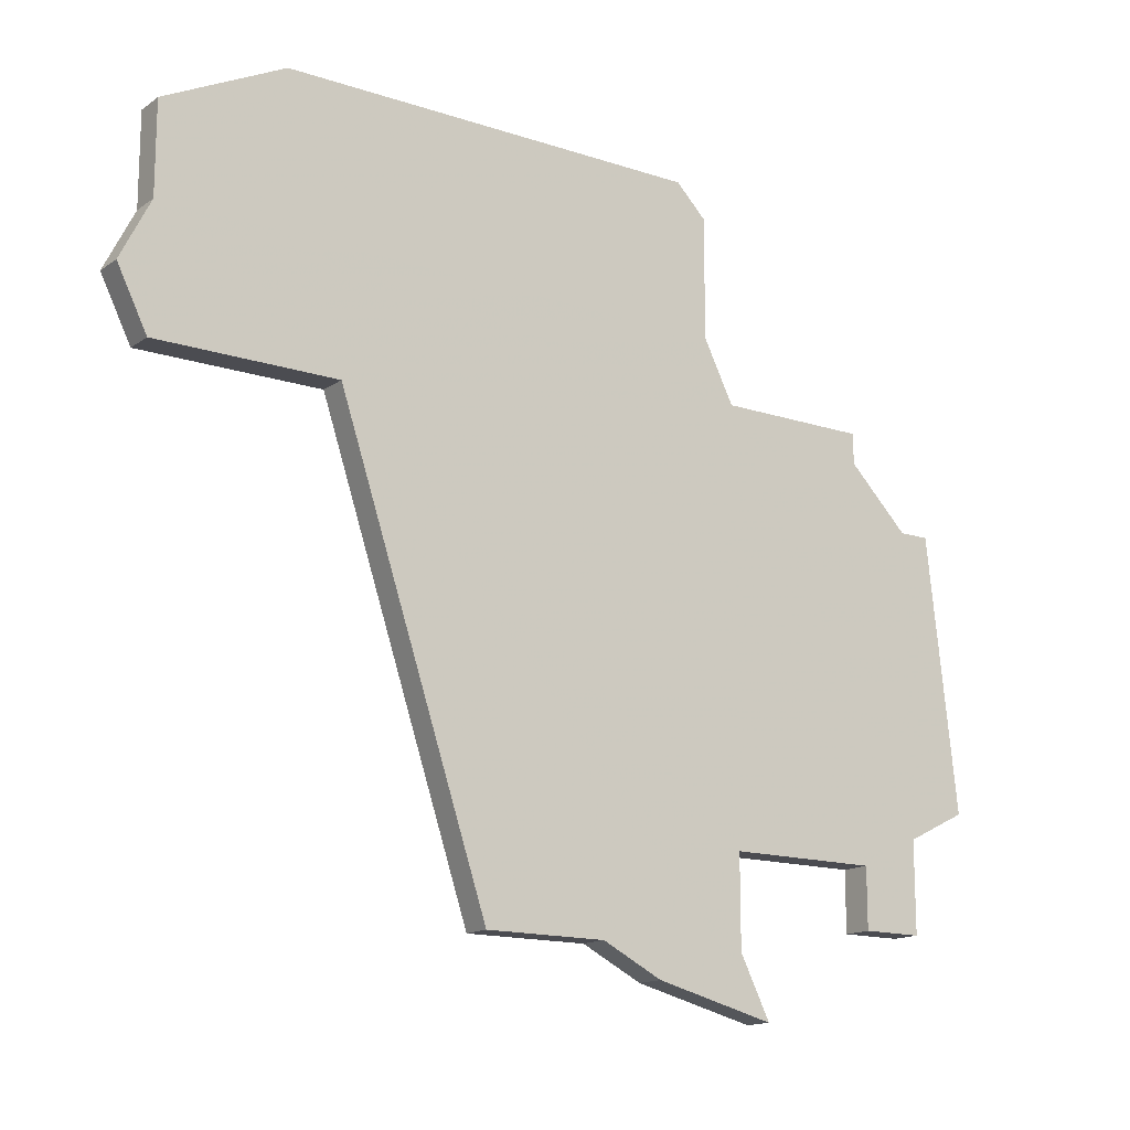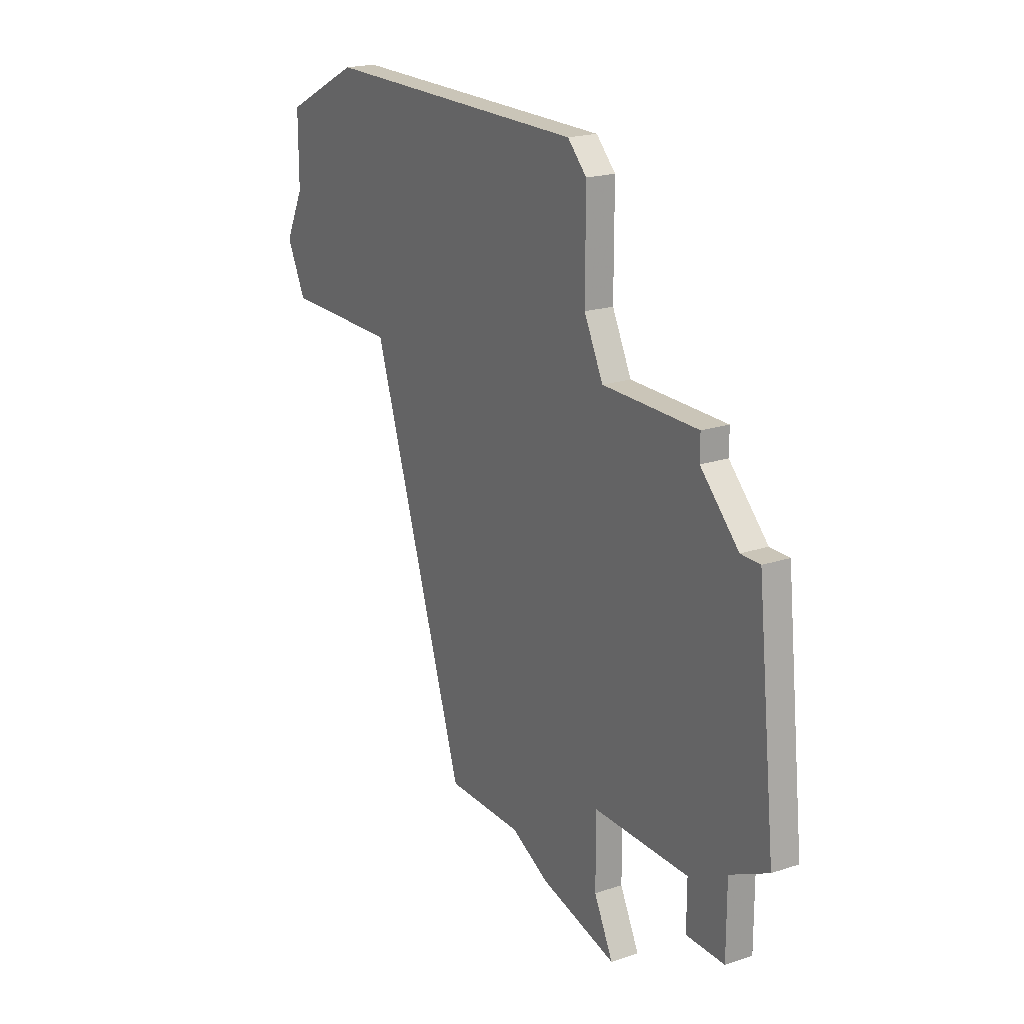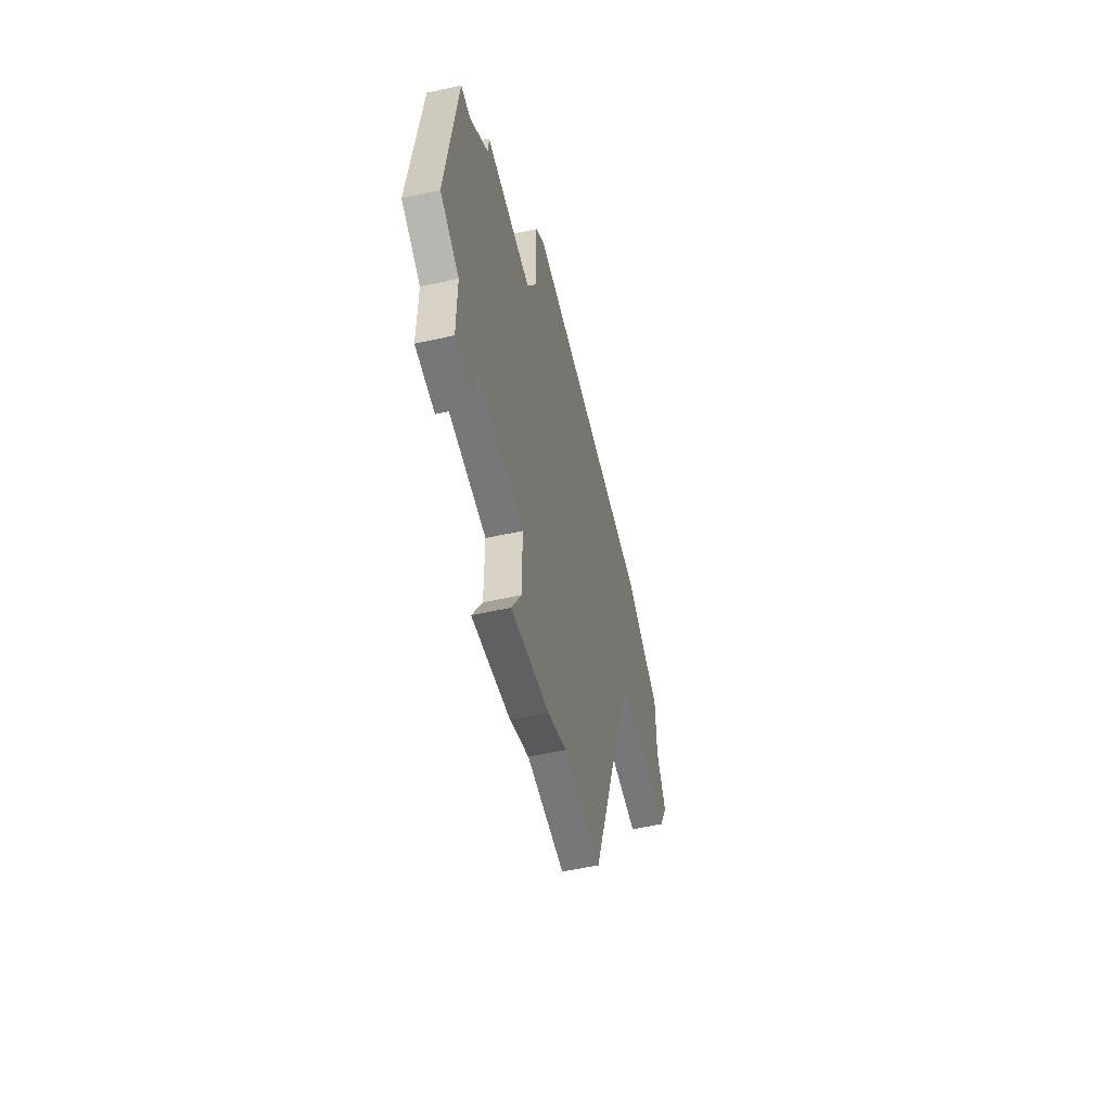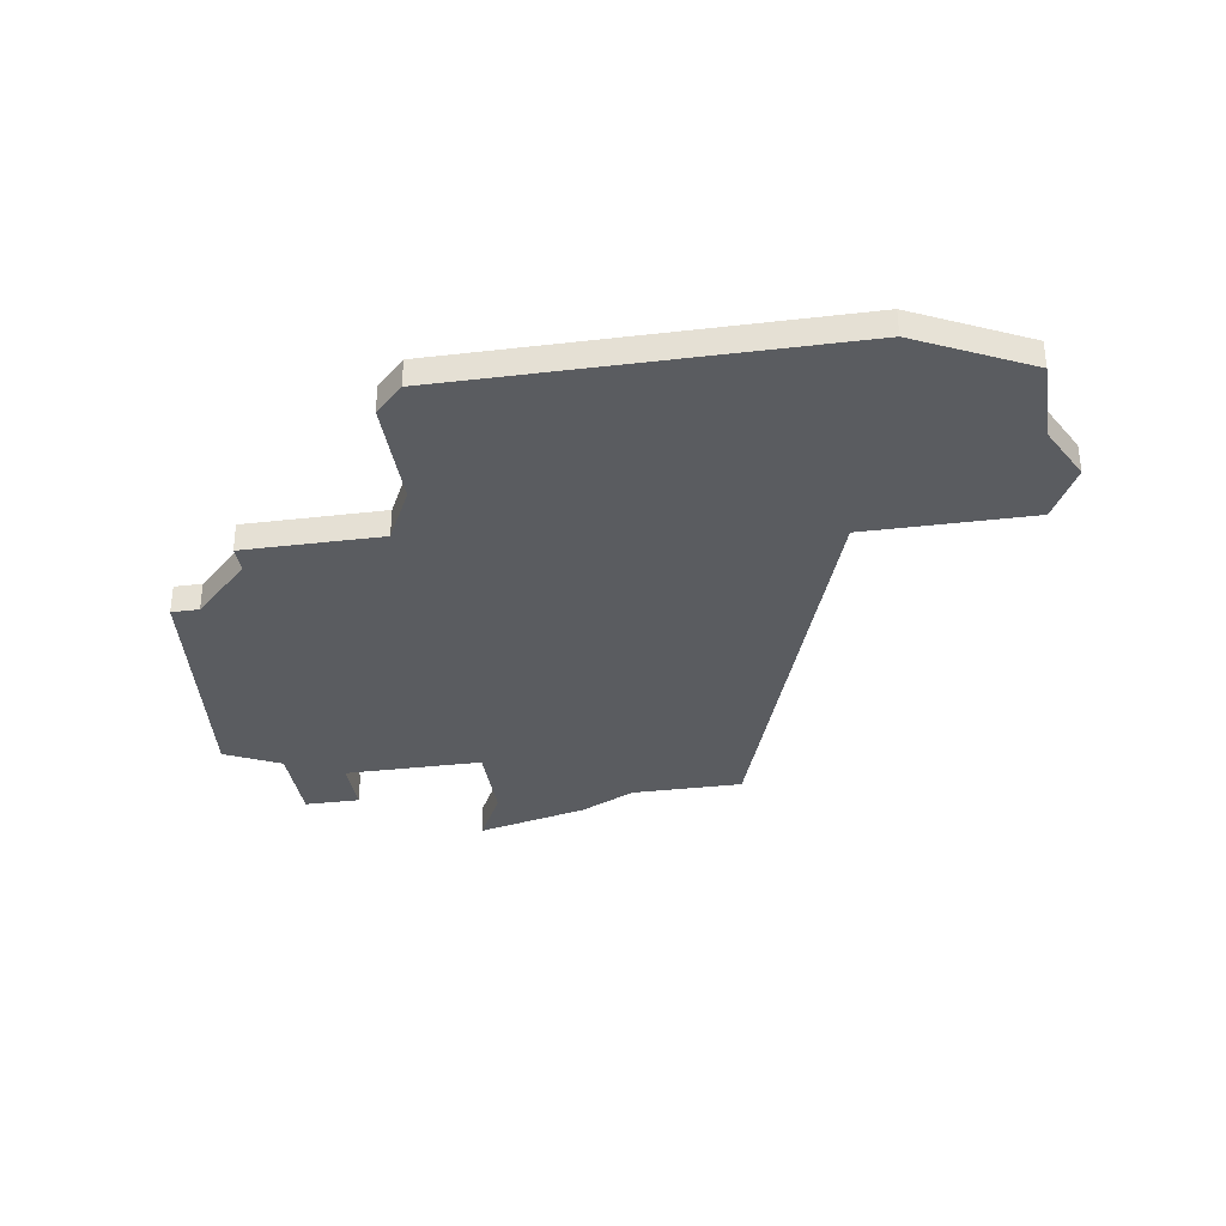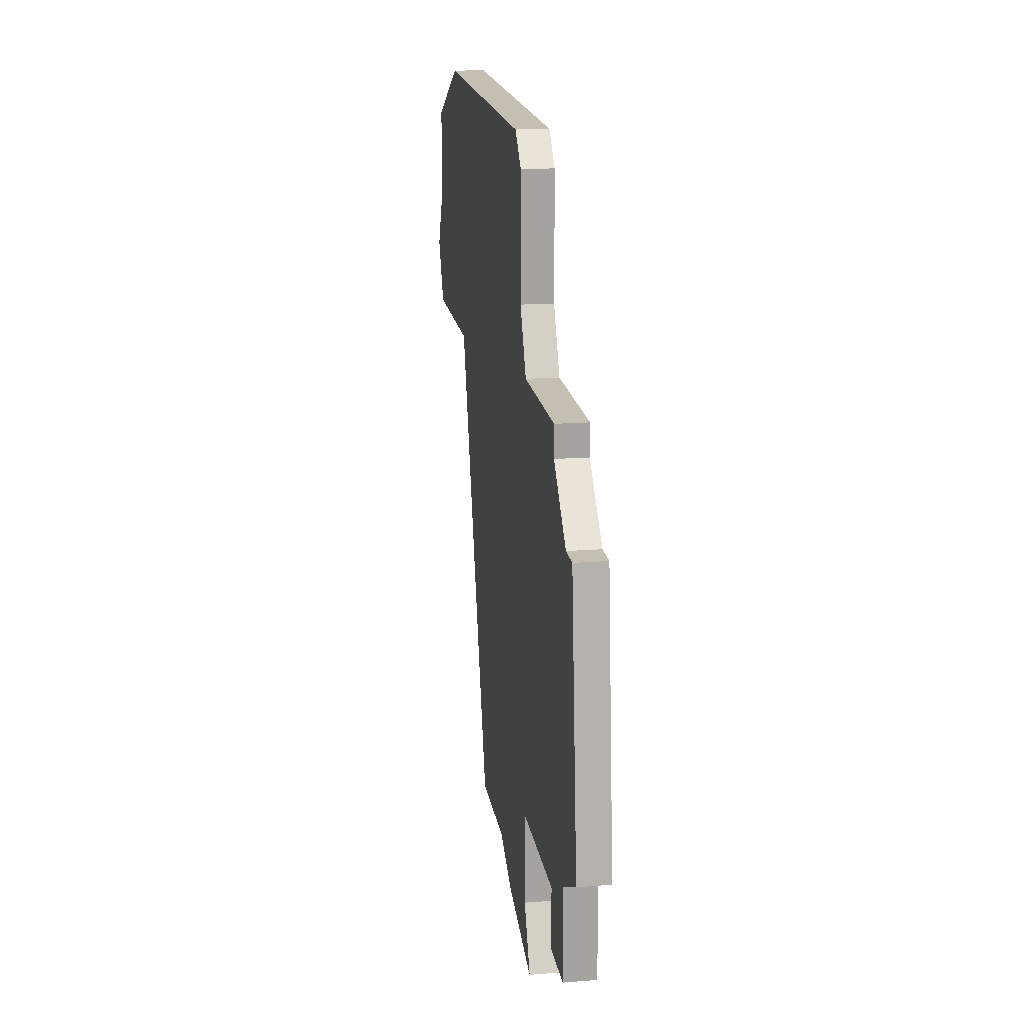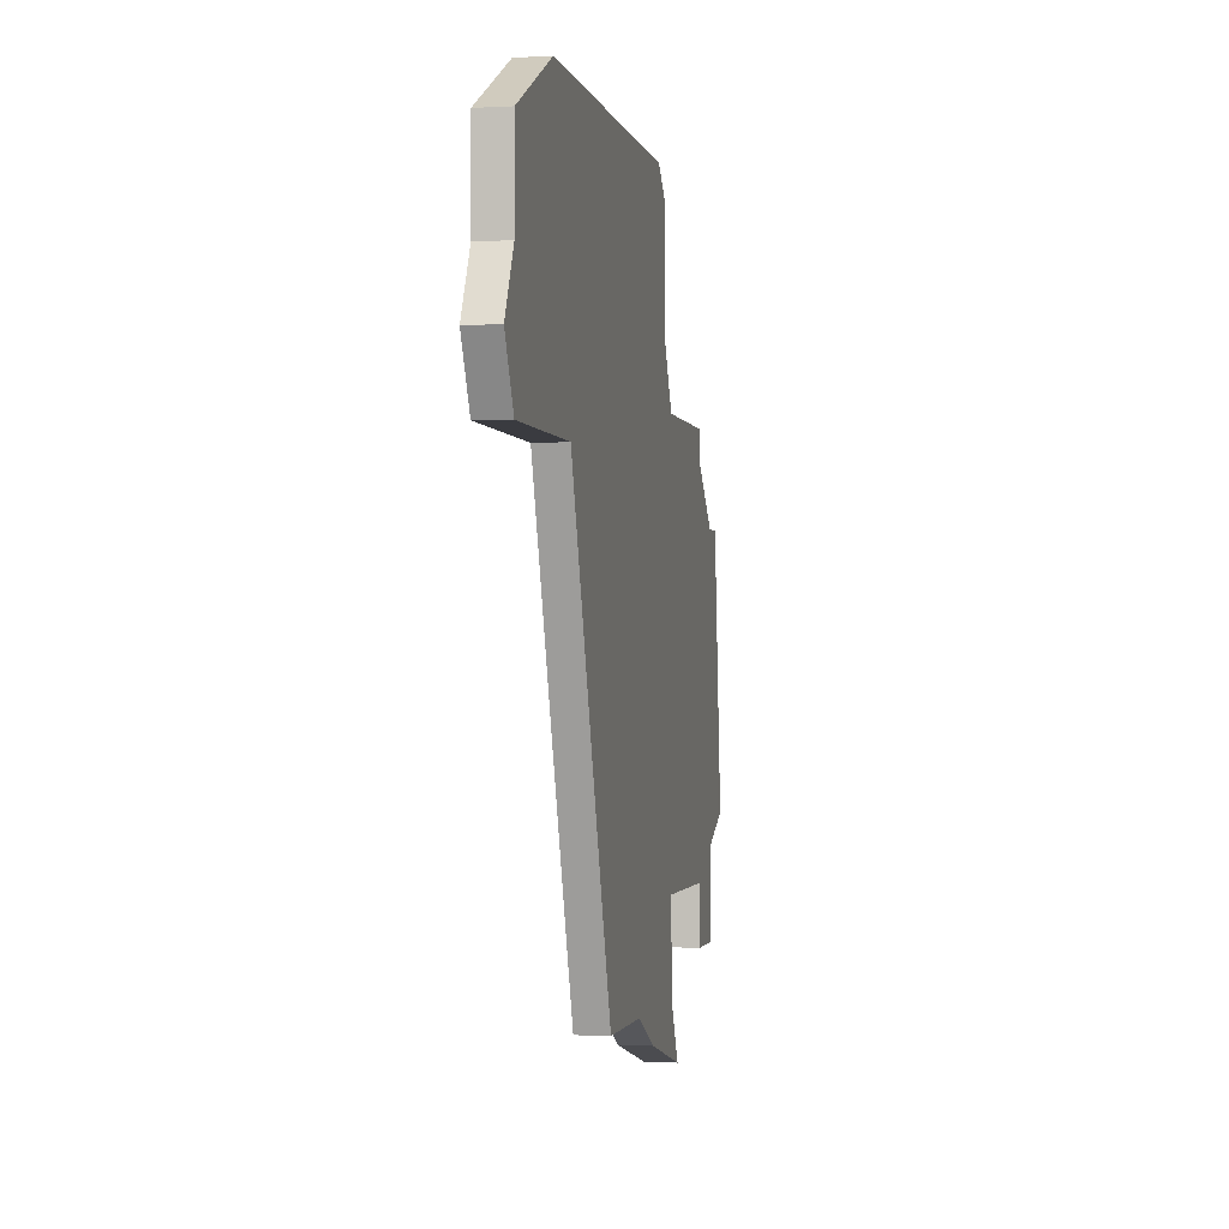
<metadata>
{"format":"obj","ext":"obj","renderer":"f3d","projection":"perspective","resolution":1024,"background":"white","views":[{"elev":-15.3,"azim":-35.1,"up":"+Y"},{"elev":20.3,"azim":59.0,"up":"+Y"},{"elev":-57.0,"azim":102.9,"up":"+Y"},{"elev":-33.8,"azim":-171.1,"up":"+Z"},{"elev":17.6,"azim":81.4,"up":"+Y"},{"elev":-1.4,"azim":-78.8,"up":"+Y"}]}
</metadata>
<code>
v 3981 -908 0
v 3977 -910 0
v 3977 -913 0
v 3976 -915 0
v 3977 -917 0
v 3983 -917 0
v 3988 -932 0
v 3992 -932 0
v 3994 -933 0
v 3998 -934 0
v 3997 -932 0
v 3997 -929 0
v 4002 -929 0
v 4002 -931 0
v 4004 -931 0
v 4004 -928 0
v 4006 -927 0
v 4005 -918 0
v 4004 -918 0
v 4002 -916 0
v 4002 -915 0
v 3997 -915 0
v 3996 -913 0
v 3996 -909 0
v 3995 -908 0
v 3981 -908 1
v 3977 -910 1
v 3977 -913 1
v 3976 -915 1
v 3977 -917 1
v 3983 -917 1
v 3988 -932 1
v 3992 -932 1
v 3994 -933 1
v 3998 -934 1
v 3997 -932 1
v 3997 -929 1
v 4002 -929 1
v 4002 -931 1
v 4004 -931 1
v 4004 -928 1
v 4006 -927 1
v 4005 -918 1
v 4004 -918 1
v 4002 -916 1
v 4002 -915 1
v 3997 -915 1
v 3996 -913 1
v 3996 -909 1
v 3995 -908 1
f 2 1 25
f 5 4 3
f 8 7 6
f 10 9 8
f 15 14 13
f 18 17 16
f 22 21 20
f 25 24 23
f 3 2 25
f 6 5 3
f 10 8 6
f 16 15 13
f 19 18 16
f 22 20 19
f 3 25 23
f 11 10 6
f 16 13 12
f 22 19 16
f 3 23 22
f 12 11 6
f 22 16 12
f 6 3 22
f 22 12 6
f 50 26 27
f 28 29 30
f 31 32 33
f 33 34 35
f 38 39 40
f 41 42 43
f 45 46 47
f 48 49 50
f 50 27 28
f 28 30 31
f 31 33 35
f 38 40 41
f 41 43 44
f 44 45 47
f 48 50 28
f 31 35 36
f 37 38 41
f 41 44 47
f 47 48 28
f 31 36 37
f 37 41 47
f 47 28 31
f 31 37 47
f 27 26 2
f 2 26 1
f 28 27 3
f 3 27 2
f 29 28 4
f 4 28 3
f 30 29 5
f 5 29 4
f 31 30 6
f 6 30 5
f 32 31 7
f 7 31 6
f 33 32 8
f 8 32 7
f 34 33 9
f 9 33 8
f 35 34 10
f 10 34 9
f 36 35 11
f 11 35 10
f 37 36 12
f 12 36 11
f 38 37 13
f 13 37 12
f 39 38 14
f 14 38 13
f 40 39 15
f 15 39 14
f 41 40 16
f 16 40 15
f 42 41 17
f 17 41 16
f 43 42 18
f 18 42 17
f 44 43 19
f 19 43 18
f 45 44 20
f 20 44 19
f 46 45 21
f 21 45 20
f 47 46 22
f 22 46 21
f 48 47 23
f 23 47 22
f 49 48 24
f 24 48 23
f 26 50 1
f 1 50 25
f 50 49 25
f 25 49 24

</code>
